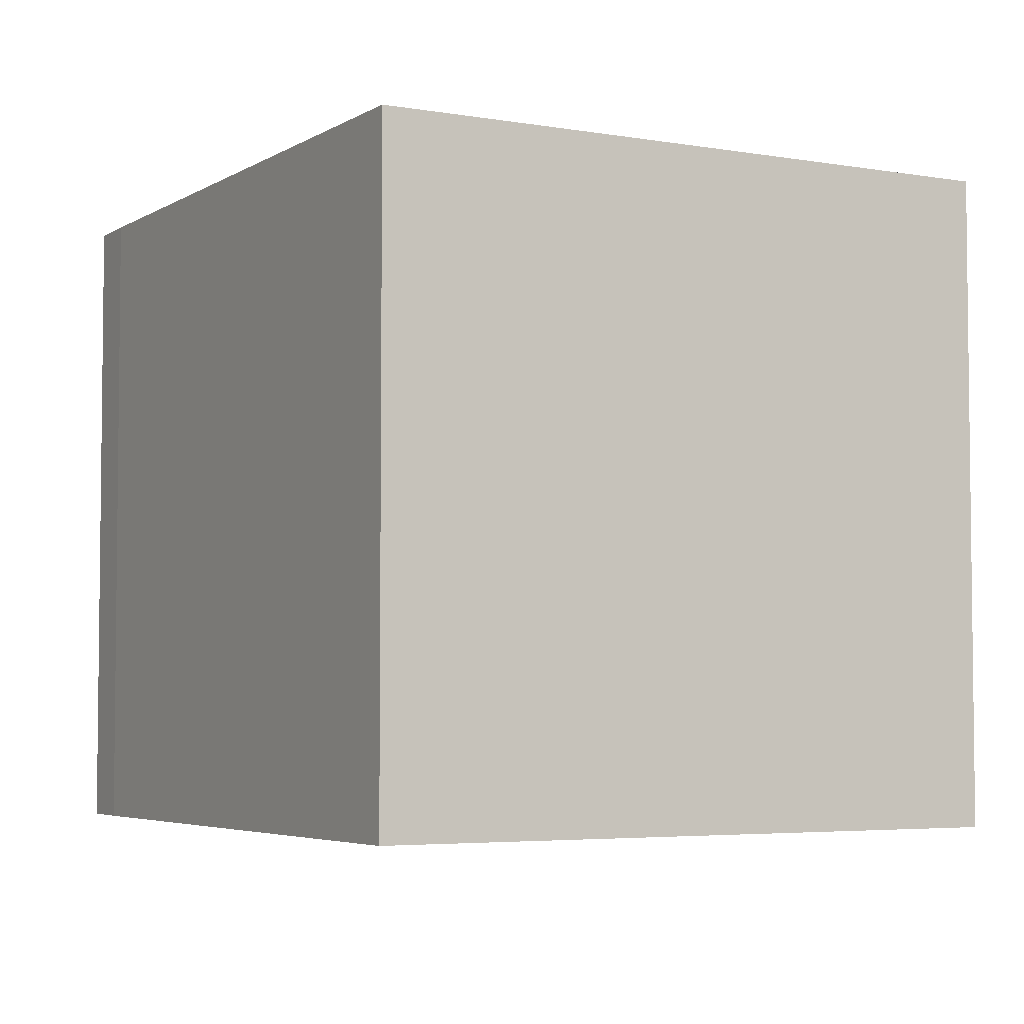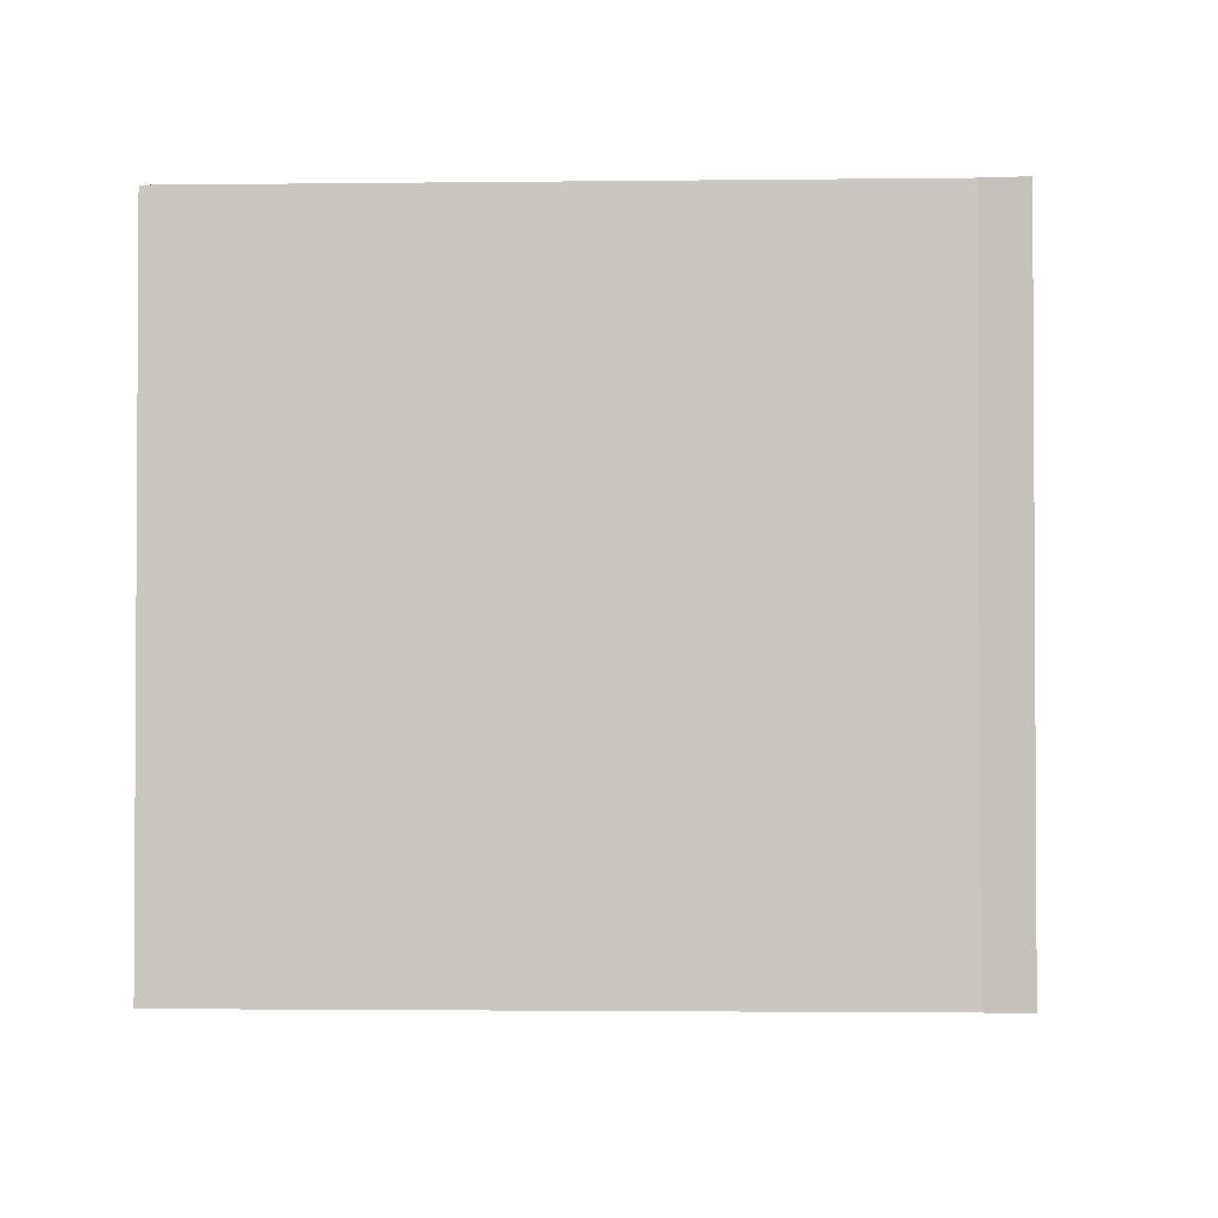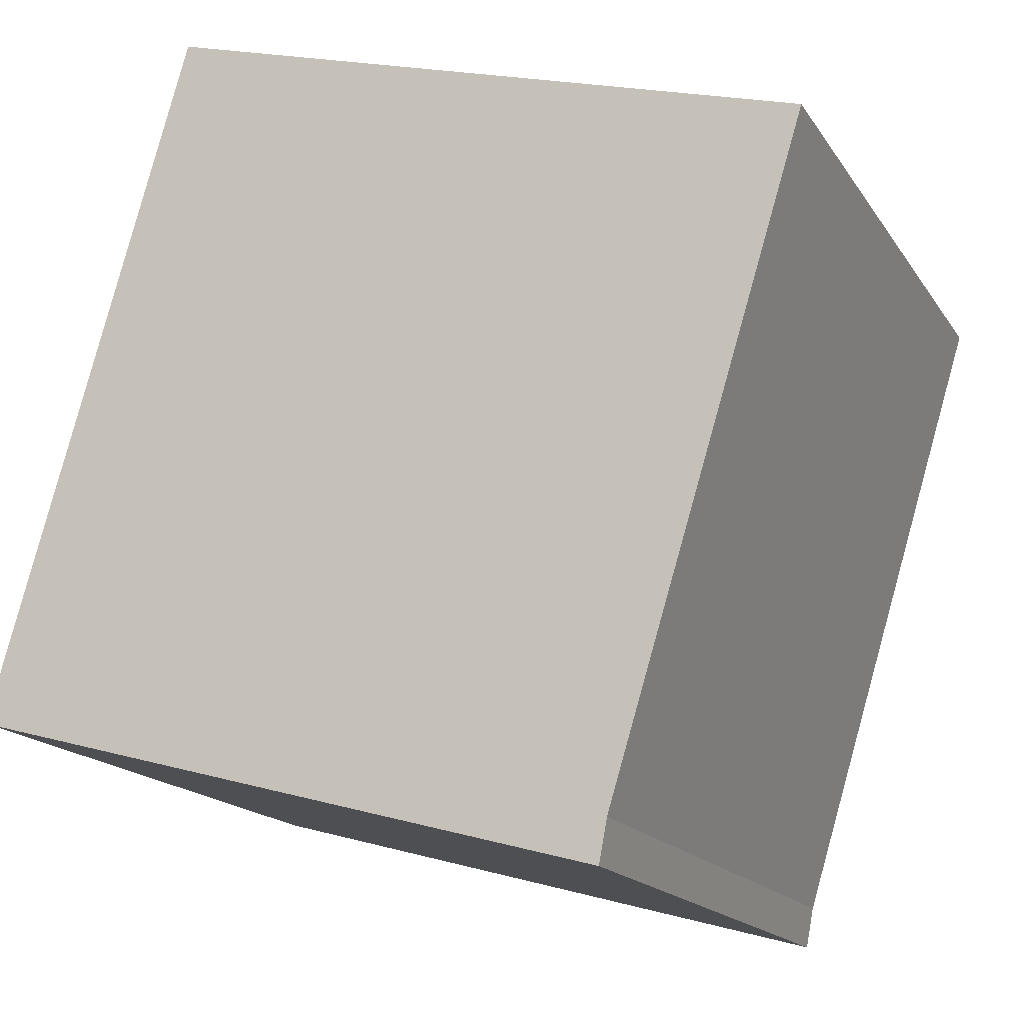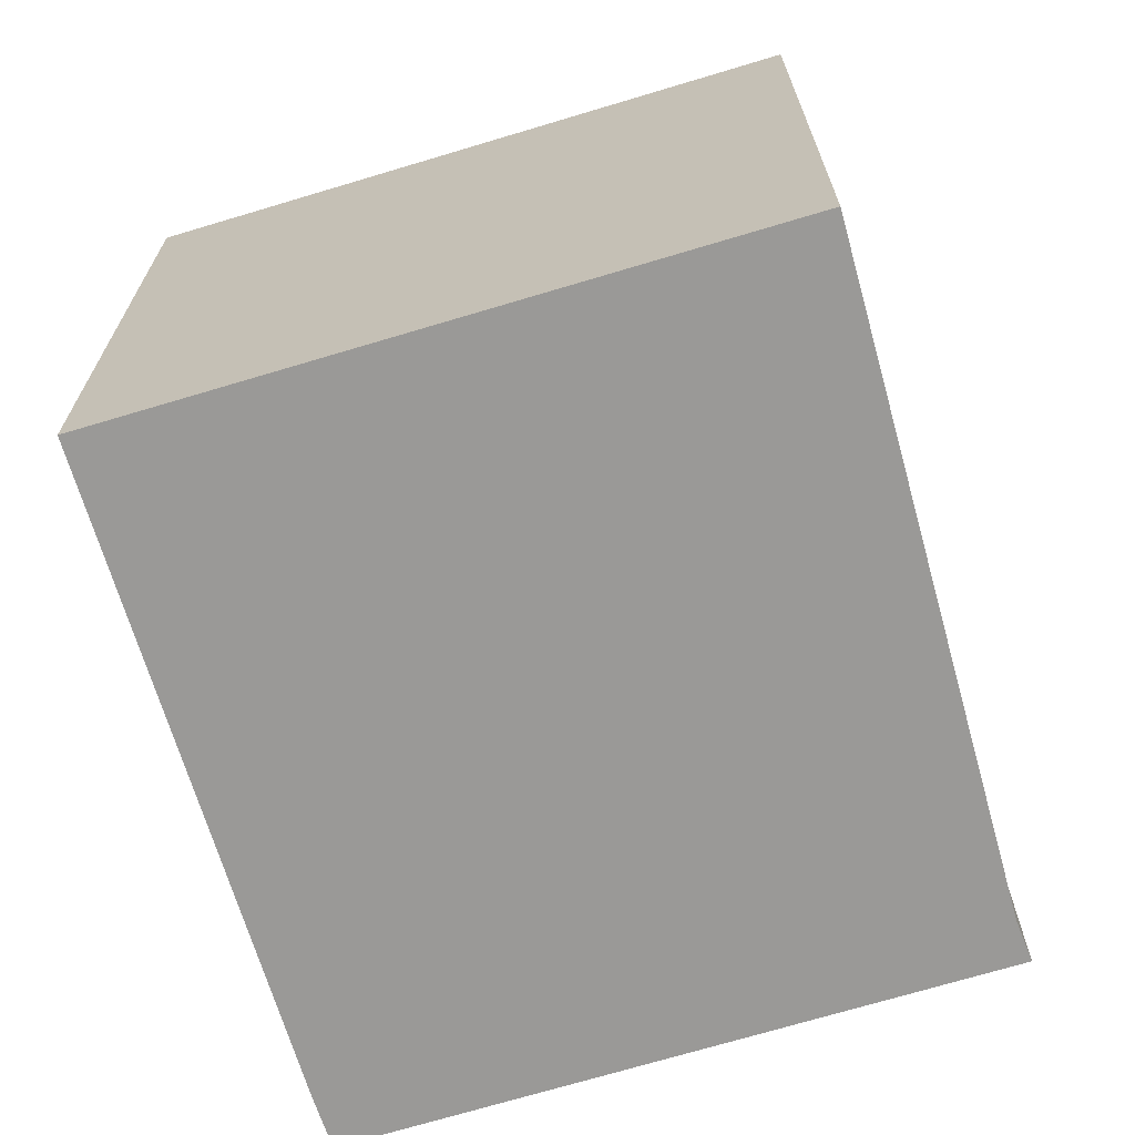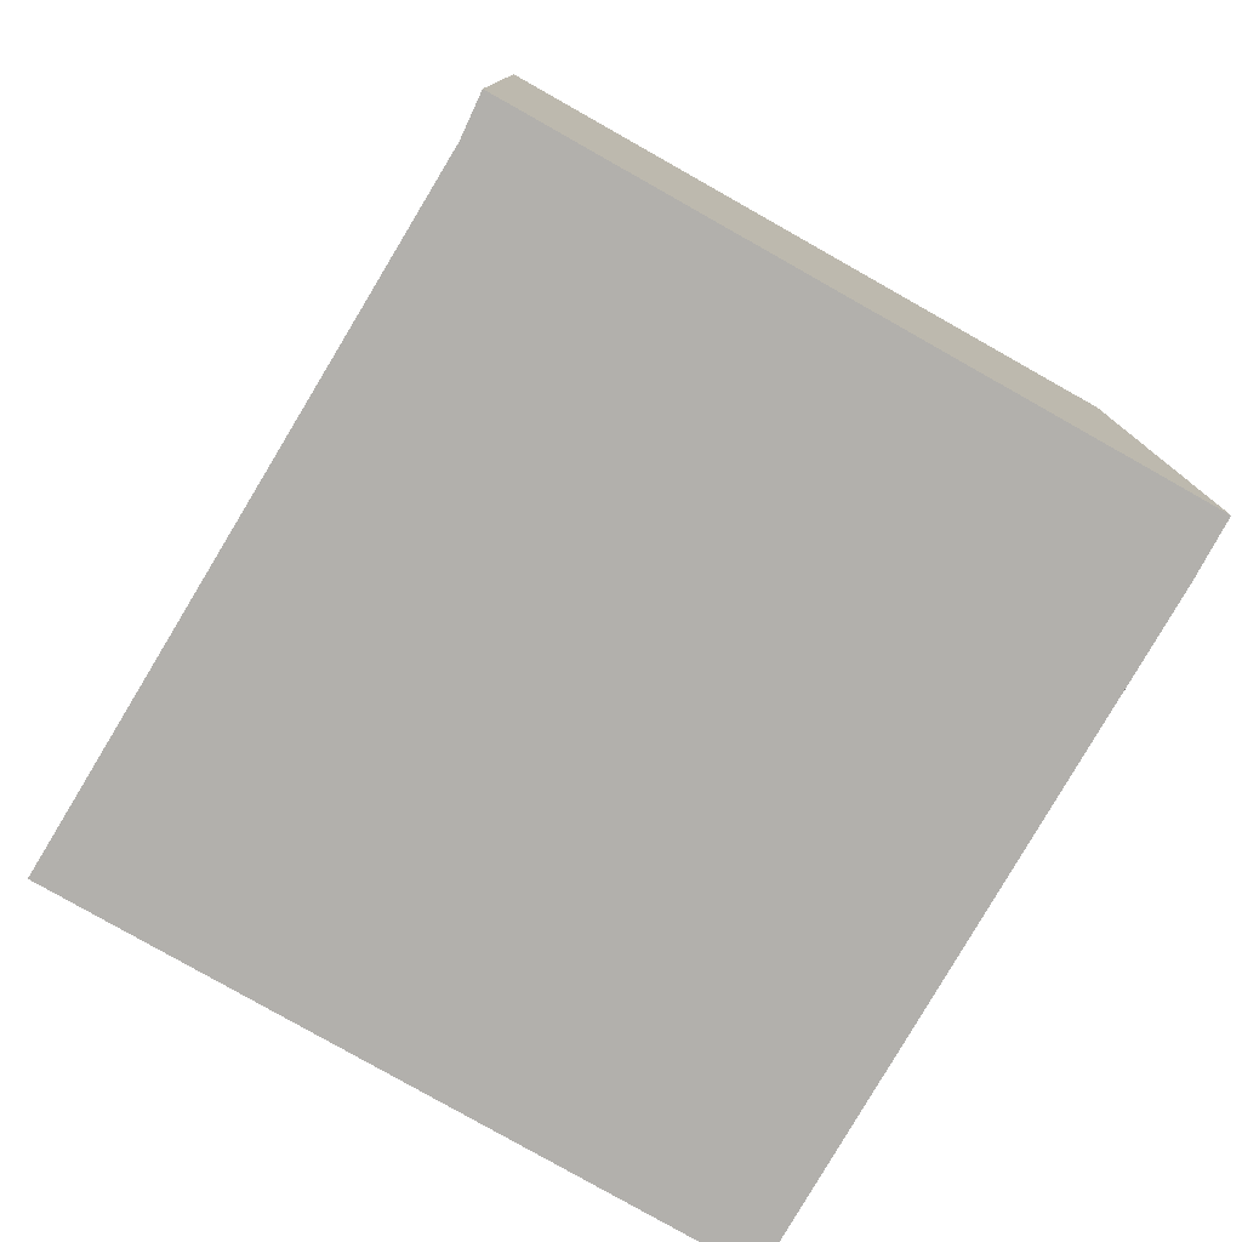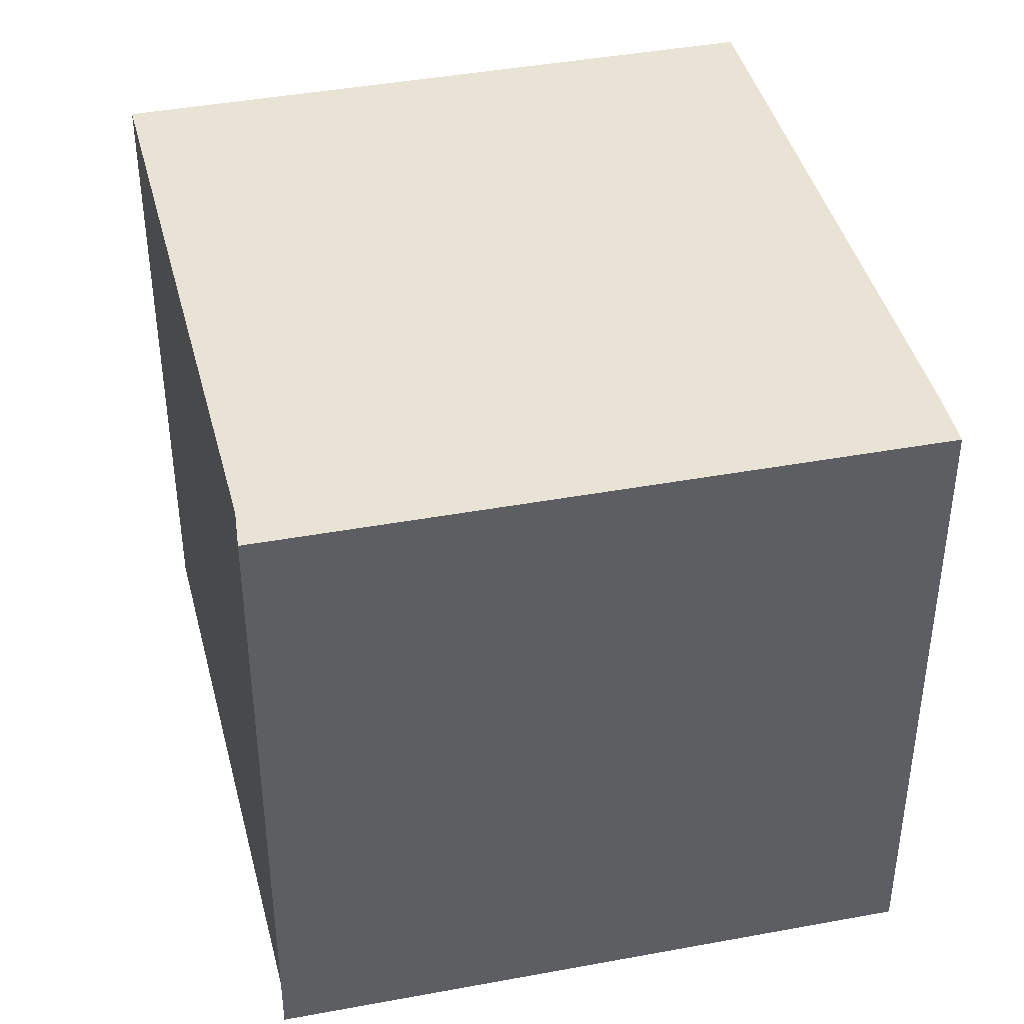
<metadata>
{"format":"obj","ext":"obj","renderer":"f3d","projection":"perspective","resolution":1024,"background":"white","views":[{"elev":-4.4,"azim":-13.6,"up":"+Y"},{"elev":-2.1,"azim":109.7,"up":"+Y"},{"elev":-16.4,"azim":22.2,"up":"+Z"},{"elev":-68.9,"azim":32.5,"up":"+Y"},{"elev":-78.7,"azim":165.9,"up":"+Y"},{"elev":41.1,"azim":-177.3,"up":"+Y"}]}
</metadata>
<code>
v  0 4.672 2.861e-16
v  4.558 4.672 -0.933
v  4.501 4.672 -1.234
v  5.947 4.672 3.615
v  1.384 4.672 4.901
v  0.103 4.672 0.405
v  5.947 -2.214e-16 3.615
v  4.558 5.713e-17 -0.933
v  4.501 7.556e-17 -1.234
v  0 0 0
v  0.103 -2.48e-17 0.405
v  1.384 -3.001e-16 4.901
g defaultobject
f 1 2 3
f 2 1 4
f 4 1 5
f 5 1 6
f 7 2 4
f 2 7 8
f 8 3 2
f 3 8 9
f 9 1 3
f 1 9 10
f 10 6 1
f 6 10 11
f 11 5 6
f 5 11 12
f 12 4 5
f 4 12 7
f 8 10 9
f 10 8 7
f 10 7 11
f 11 7 12

</code>
